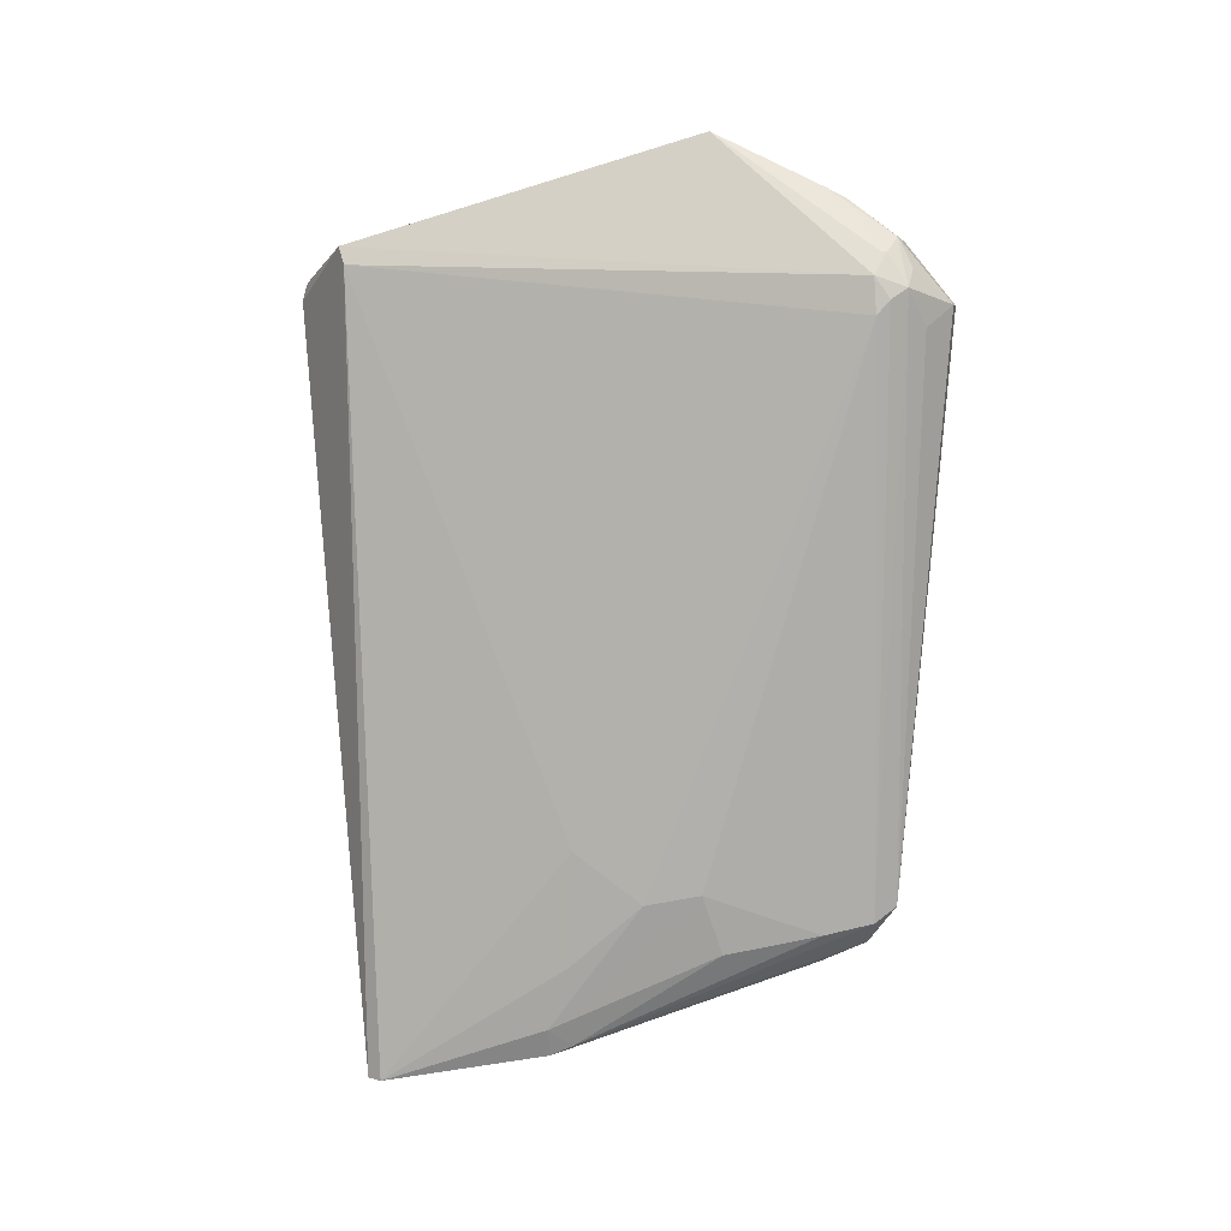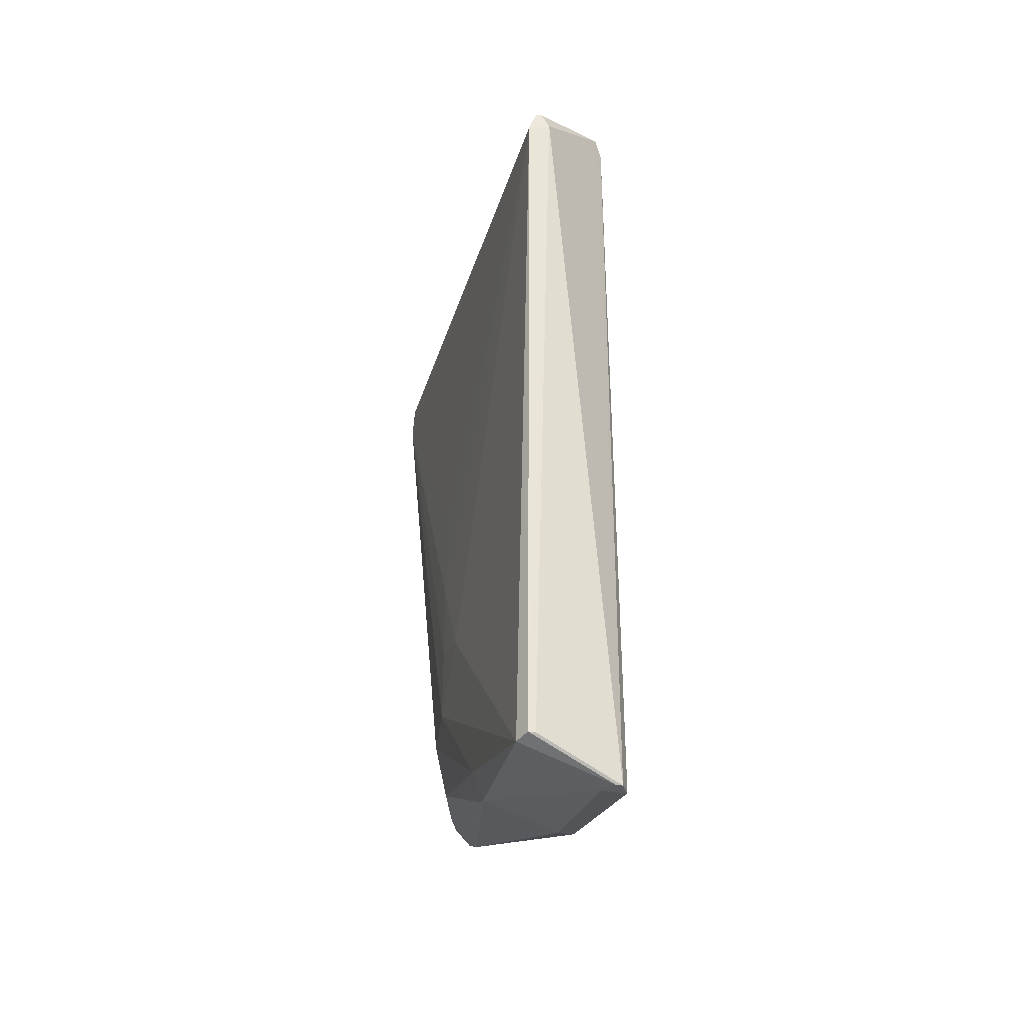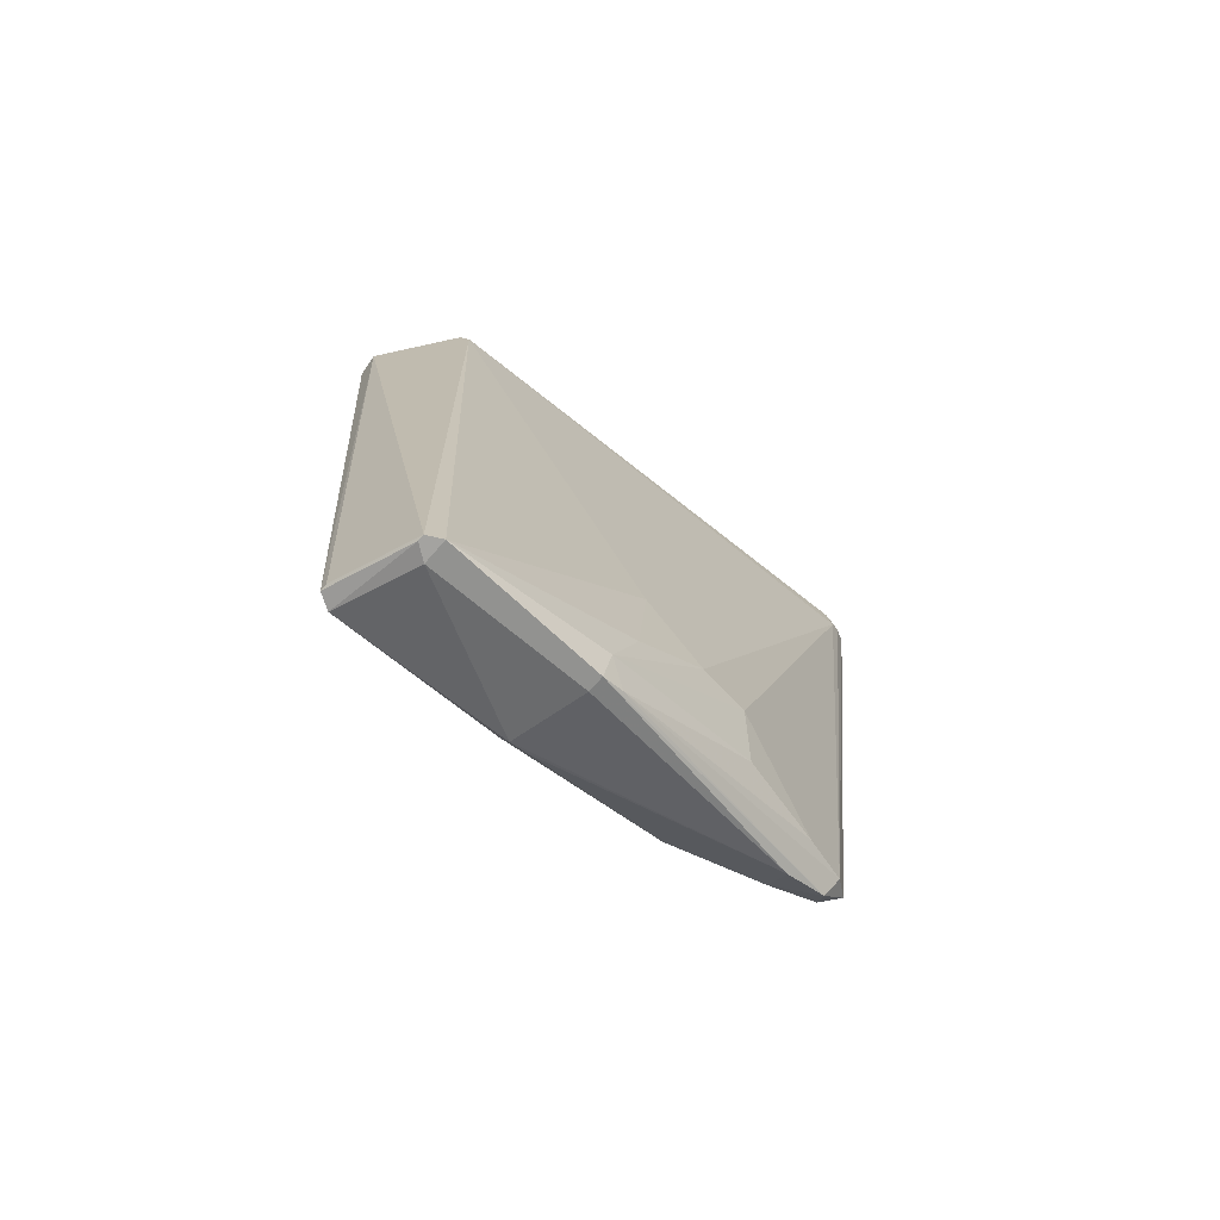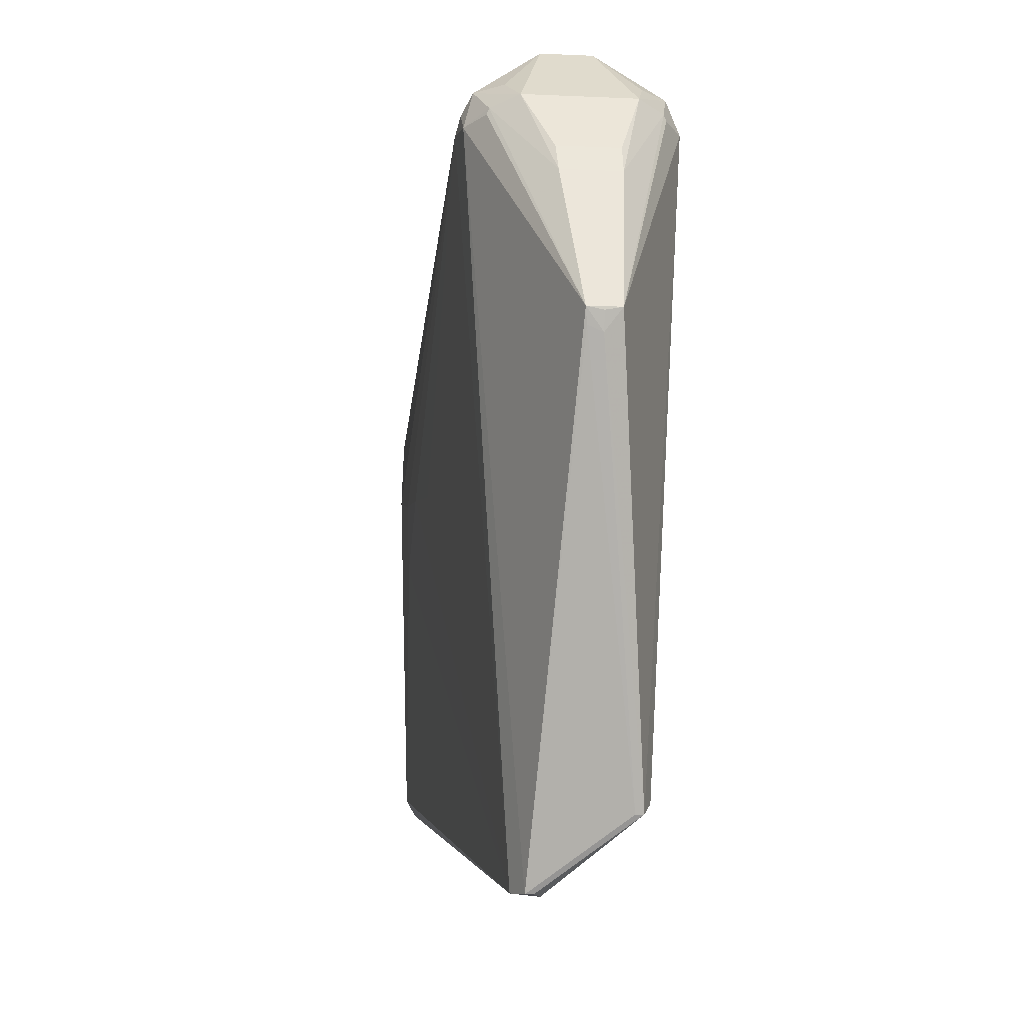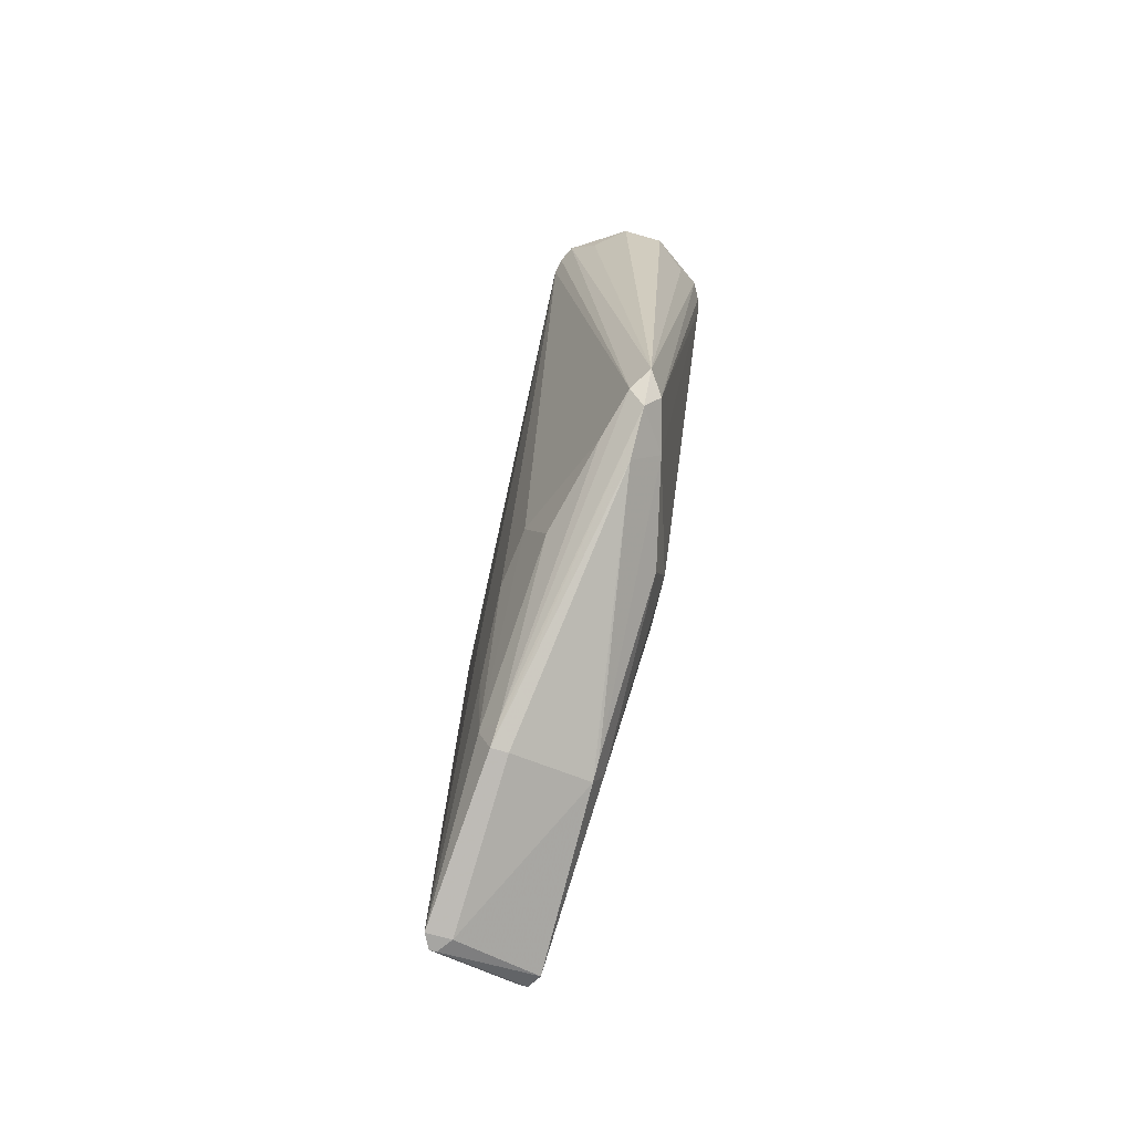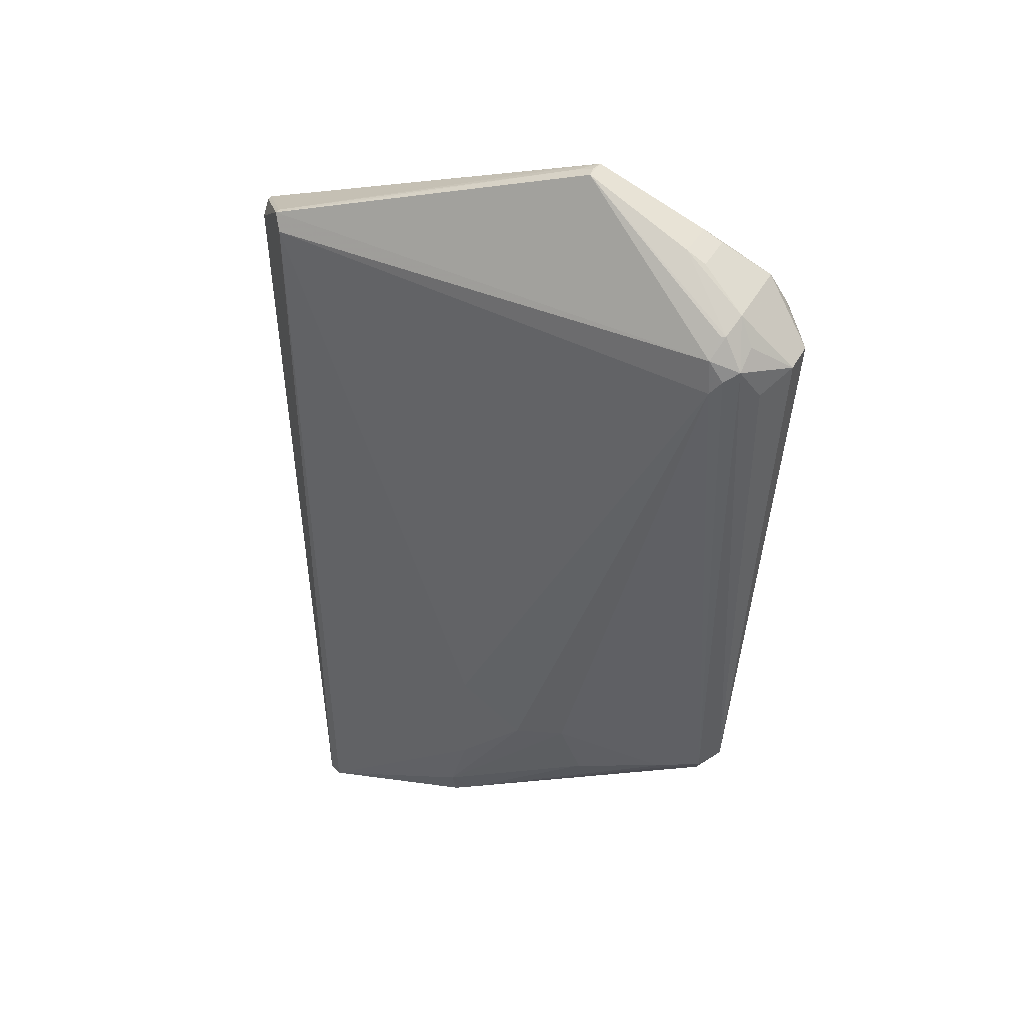
<metadata>
{"format":"obj","ext":"obj","renderer":"f3d","projection":"perspective","resolution":1024,"background":"white","views":[{"elev":6.5,"azim":101.2,"up":"+Z"},{"elev":-34.2,"azim":-11.5,"up":"+Z"},{"elev":-73.0,"azim":48.7,"up":"+Z"},{"elev":-6.6,"azim":-8.2,"up":"+Y"},{"elev":-73.6,"azim":164.2,"up":"+Z"},{"elev":36.9,"azim":114.9,"up":"+Z"}]}
</metadata>
<code>
v 0.1143 0.2763 -1.356
v 0.1047 0.7582 -1.263
v 0.1528 0.7582 -1.263
v -0.1242 0.7151 -1.202
v -0.1339 0.1972 -1.274
v 0.2452 1.643 0.7725
v 0.1932 1.19 -0.7801
v 0.04123 1.643 -0.8726
v 0.1548 0.19 0.9164
v 0.224 0.8373 -0.667
v 0.2375 1.636 0.8753
v 0.1471 1.24 -0.9549
v 0.1855 0.7582 -1.181
v -0.001101 1.492 -0.996
v 0.1875 0.2763 -1.356
v 0.1644 0.2332 -1.356
v -0.1974 0.8158 -0.6259
v -0.2031 1.017 -0.7801
v -0.1281 0.003039 0.8136
v -0.001101 1.7 -0.8315
v -0.05883 1.83 0.8033
v 0.05855 1.83 0.8033
v 0.1278 1.686 0.9781
v -0.0646 -0.004153 0.8239
v -0.08961 0.1541 -1.263
v -0.1108 0.1541 -1.263
v 0.2144 1.032 -0.811
v 0.03738 1.175 1.266
v -0.03958 1.175 1.266
v -0.001101 1.168 1.266
v 0.1451 0.2332 -1.356
v 0.2125 1.722 0.8445
v 0.07971 1.506 -0.9035
v 0.149 0.823 -1.233
v -0.1242 0.7726 -1.181
v -0.1512 1.219 -0.9549
v -0.08192 1.506 -0.9035
v -0.1935 1.175 -0.811
v -0.105 0.003039 0.8753
v -0.2378 1.636 0.8753
v -0.2435 1.643 0.7725
v -0.04343 1.643 -0.8726
v -0.157 0.7079 -1.119
v -0.001101 1.621 -0.9343
v -0.1281 1.686 0.9781
v 0.2067 0.823 -0.996
v 0.1317 0.1685 0.9678
v 0.1952 1.65 0.937
v 0.07009 1.549 1.081
v 0.2356 1.679 0.8136
v 0.1509 1.729 0.8959
v 0.1471 1.765 0.7416
v -0.2128 1.722 0.8445
v -0.207 0.9812 -0.5745
v -0.2089 0.974 -0.3483
v -0.1954 1.65 0.937
v -0.001101 1.125 1.256
v 0.1124 0.1685 0.9678
v -0.08576 0.003039 0.8753
v 0.06817 1.492 1.112
v 0.1894 1.664 0.937
v -0.2358 1.679 0.8136
v -0.1473 1.765 0.7416
v -0.1512 1.729 0.8959
v -0.2051 0.9524 -0.1015
v -0.06845 1.492 1.112
v -0.1897 1.664 0.937
v -0.03574 1.139 1.256
v -0.2397 1.657 0.8033
v -0.07037 1.549 1.081
f 1 2 3
f 1 4 2
f 1 5 4
f 6 7 8
f 6 9 10
f 6 11 9
f 12 7 13
f 14 3 2
f 14 2 4
f 15 3 13
f 15 1 3
f 15 16 1
f 15 9 16
f 15 10 9
f 17 18 5
f 17 5 19
f 20 21 22
f 23 22 21
f 24 25 16
f 26 19 5
f 26 16 25
f 26 24 19
f 26 25 24
f 27 13 7
f 27 6 10
f 27 7 6
f 28 29 30
f 31 1 16
f 31 5 1
f 31 26 5
f 31 16 26
f 32 8 20
f 33 8 7
f 33 7 12
f 34 12 13
f 34 13 3
f 34 33 12
f 34 8 33
f 35 14 4
f 35 4 36
f 37 36 38
f 37 35 36
f 37 14 35
f 39 29 40
f 39 40 19
f 39 19 24
f 41 38 18
f 41 37 38
f 41 42 37
f 41 19 40
f 43 38 36
f 43 36 4
f 43 4 5
f 43 5 18
f 43 18 38
f 44 42 20
f 44 37 42
f 44 14 37
f 44 20 8
f 44 8 34
f 44 34 3
f 44 3 14
f 45 23 21
f 46 15 13
f 46 13 27
f 46 27 10
f 46 10 15
f 47 9 11
f 47 11 28
f 47 24 16
f 47 16 9
f 48 28 11
f 49 23 45
f 50 32 11
f 50 11 6
f 50 6 8
f 50 8 32
f 51 32 22
f 51 22 23
f 51 23 32
f 52 32 20
f 52 20 22
f 52 22 32
f 53 20 42
f 54 41 18
f 54 18 17
f 55 17 19
f 55 54 17
f 55 41 54
f 56 40 29
f 57 47 28
f 57 28 30
f 57 30 29
f 58 39 47
f 58 47 57
f 59 47 39
f 59 39 24
f 59 24 47
f 60 23 49
f 60 29 28
f 61 32 23
f 61 23 60
f 61 60 28
f 61 28 48
f 61 48 11
f 61 11 32
f 62 53 42
f 62 42 41
f 62 40 53
f 63 53 21
f 63 21 20
f 63 20 53
f 64 53 45
f 64 45 21
f 64 21 53
f 65 55 19
f 65 19 41
f 65 41 55
f 66 29 60
f 66 60 49
f 67 53 40
f 67 40 56
f 67 45 53
f 67 66 45
f 67 56 29
f 67 29 66
f 68 29 39
f 68 39 58
f 68 58 57
f 68 57 29
f 69 62 41
f 69 41 40
f 69 40 62
f 70 66 49
f 70 49 45
f 70 45 66

</code>
